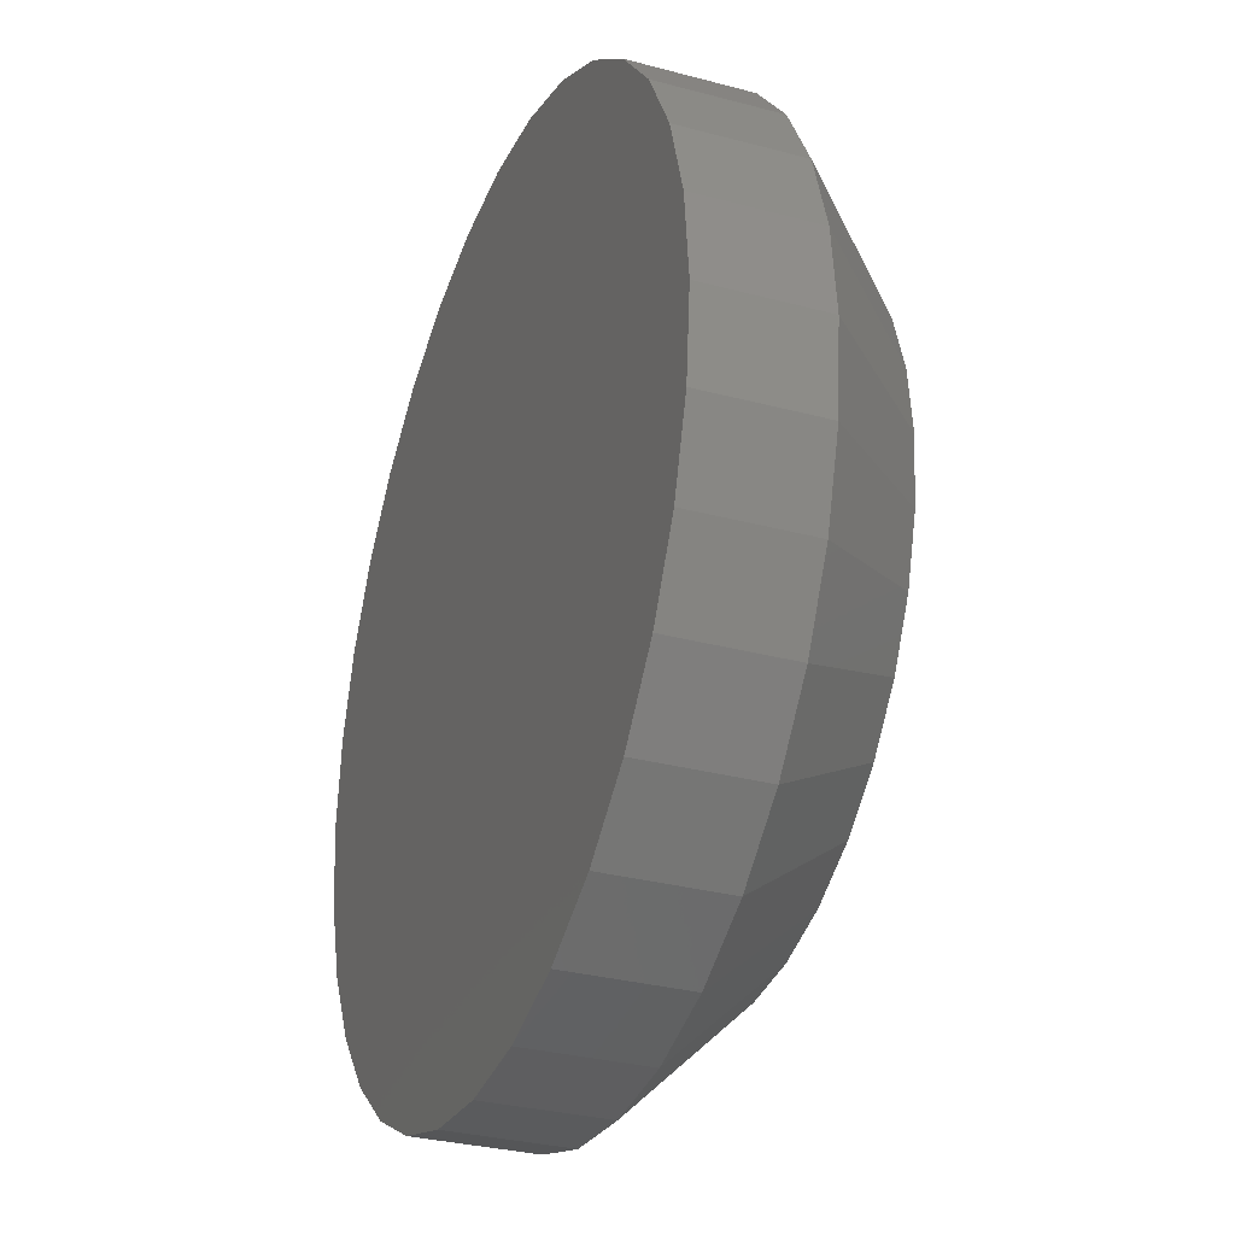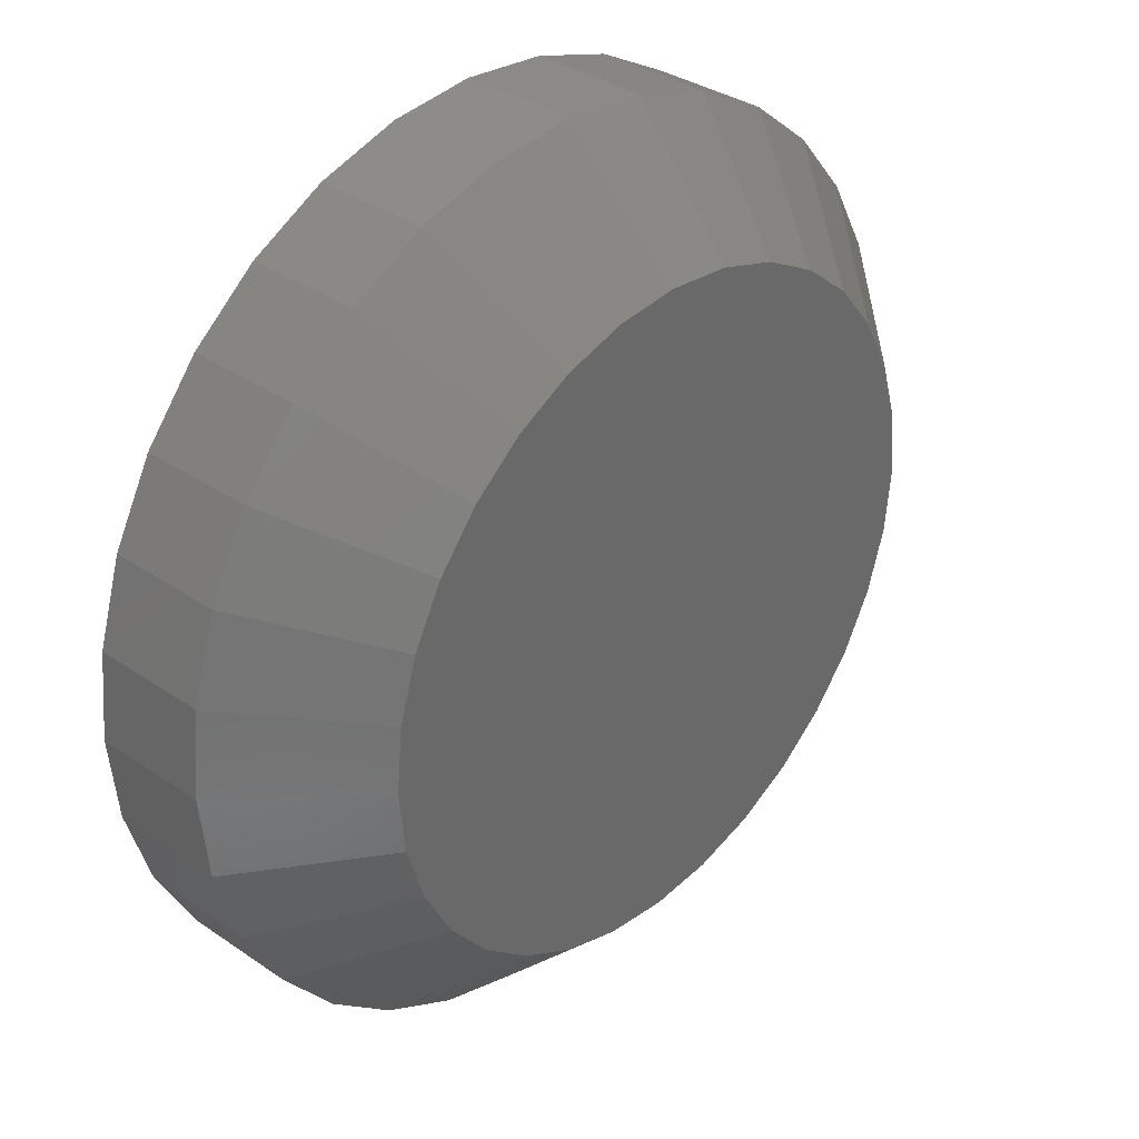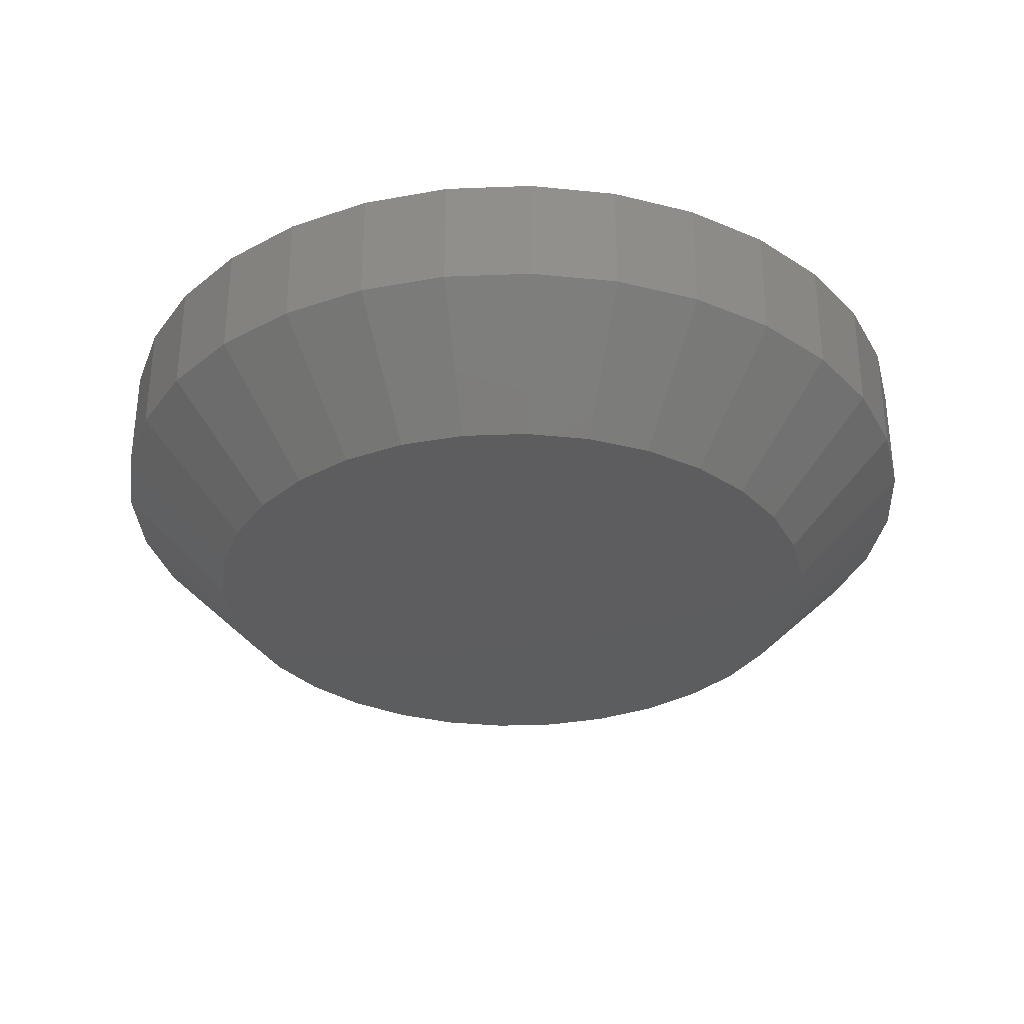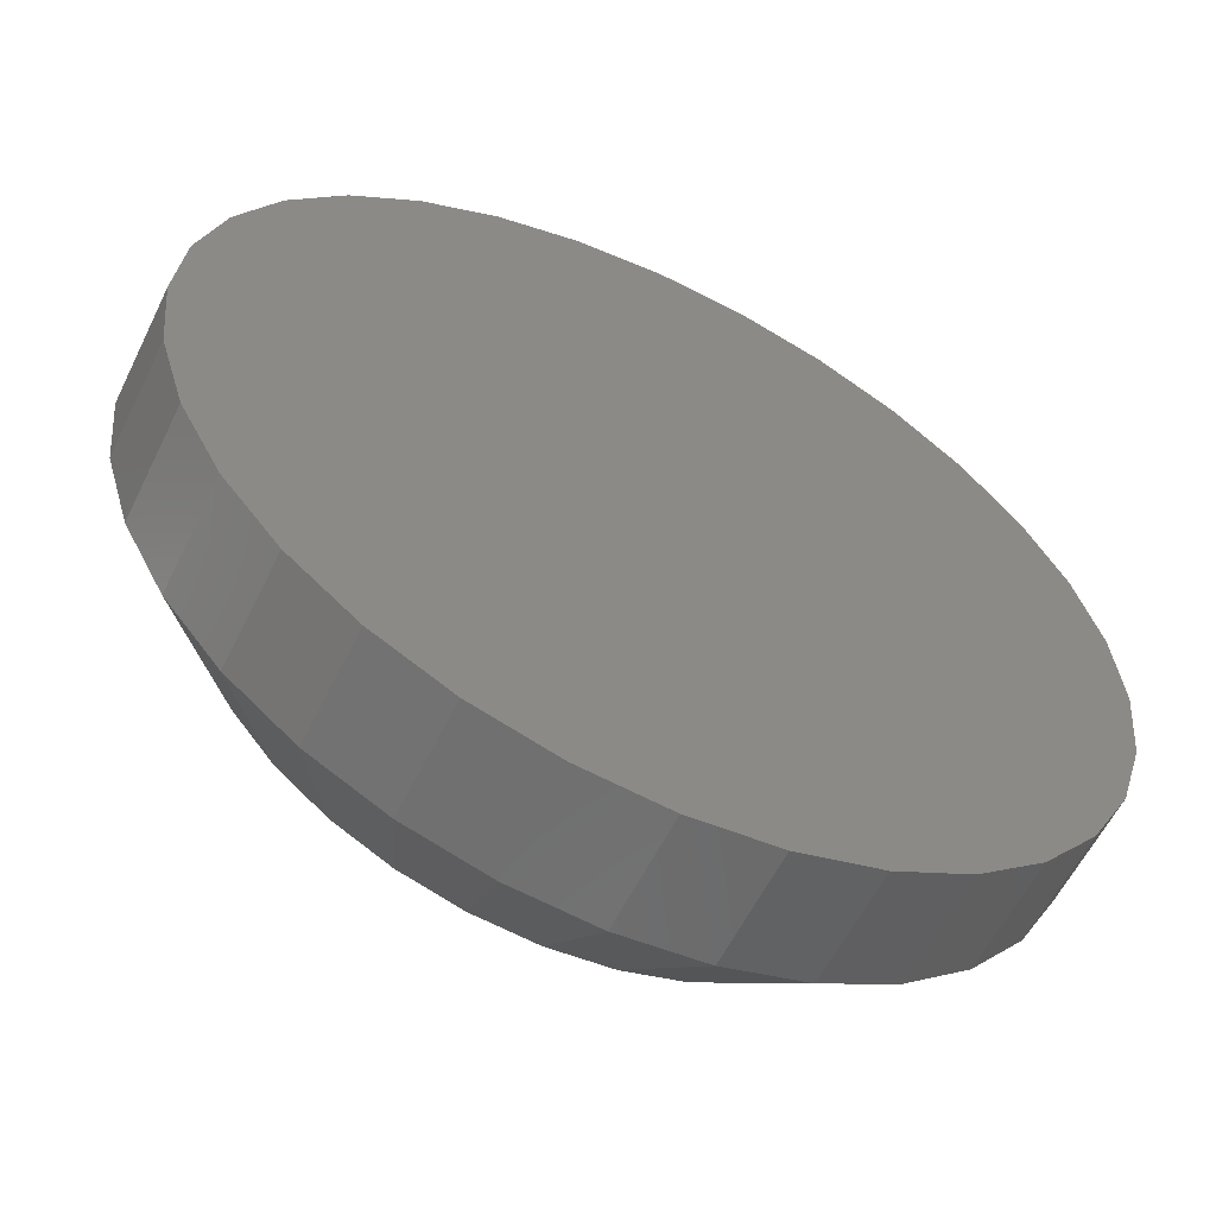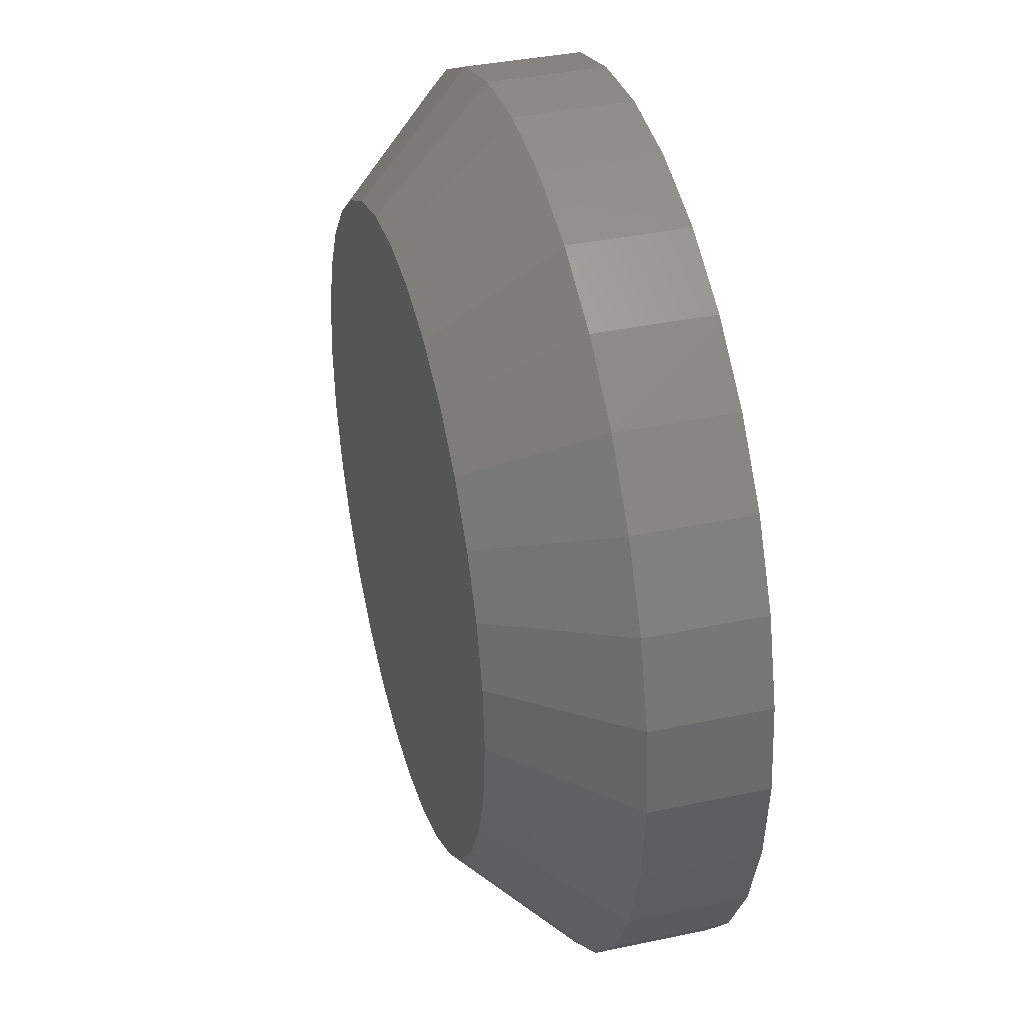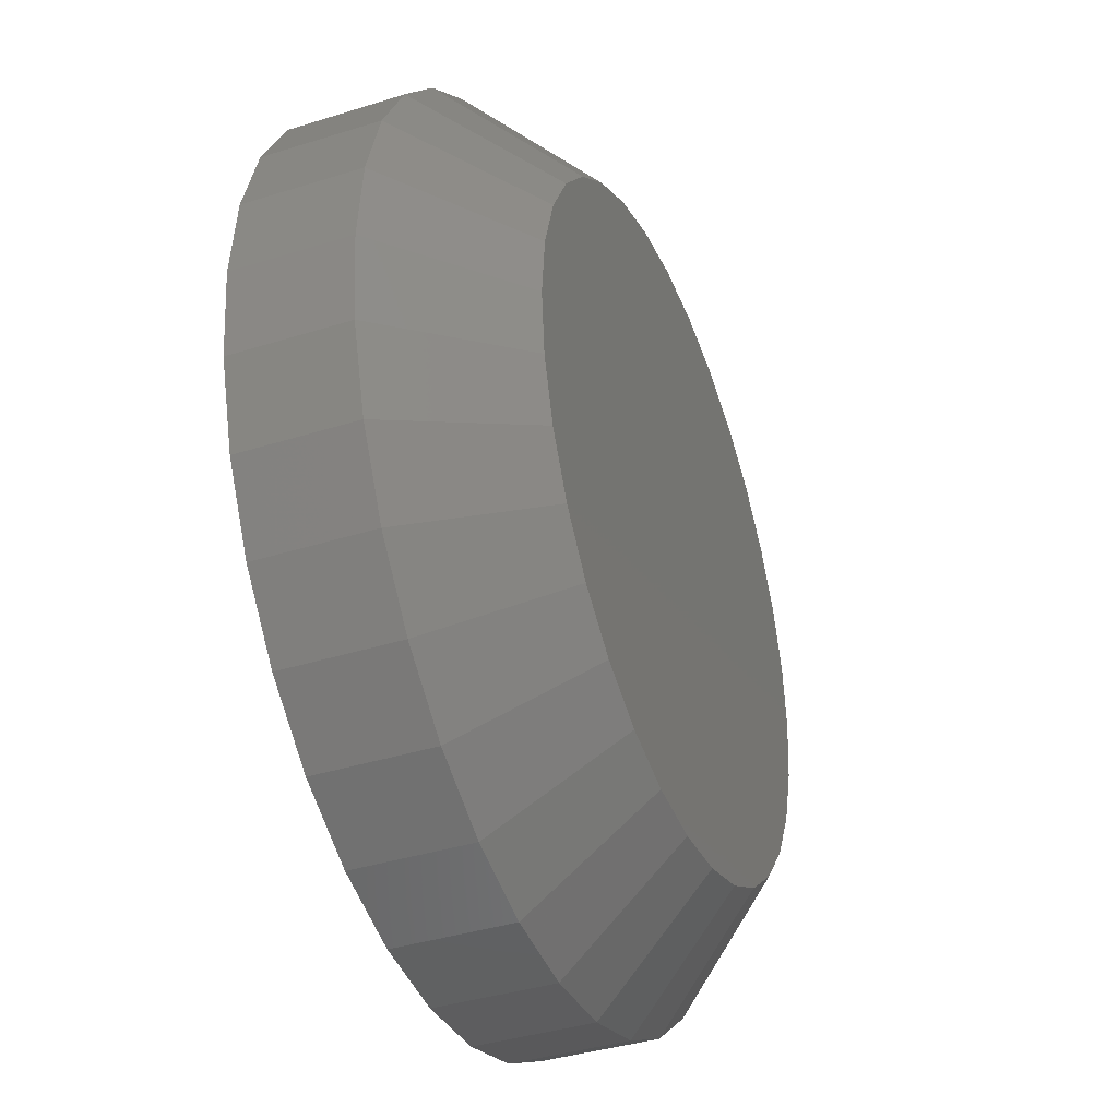
<metadata>
{"format":"stl","ext":"stl","renderer":"f3d","projection":"perspective","resolution":1024,"background":"white","views":[{"elev":-31.3,"azim":69.2,"up":"+Y"},{"elev":34.5,"azim":132.5,"up":"+Y"},{"elev":-32.3,"azim":132.5,"up":"+Z"},{"elev":-58.6,"azim":-26.0,"up":"+Y"},{"elev":37.4,"azim":-105.2,"up":"+Y"},{"elev":-38.9,"azim":111.5,"up":"+Y"}]}
</metadata>
<code>
# stl→obj: 96 verts, 188 faces
v 0.06707 0.6724 0
v 0.07128 0.6737 0
v 0.07566 0.6741 0
v 0.08004 0.6737 0
v 0.08425 0.6724 0
v 0.06318 0.6703 0
v 0.08813 0.6703 0
v 0.05978 0.6675 0
v 0.09153 0.6675 0
v 0.05699 0.6641 0
v 0.09432 0.6641 0
v 0.05492 0.6602 0
v 0.0964 0.6602 0
v 0.05364 0.656 0
v 0.09768 0.656 0
v 0.0964 0.6431 0
v 0.05492 0.6431 0
v 0.09768 0.6473 0
v 0.05699 0.6392 0
v 0.09432 0.6392 0
v 0.05978 0.6358 0
v 0.09153 0.6358 0
v 0.06318 0.633 0
v 0.08813 0.633 0
v 0.06707 0.6309 0
v 0.08425 0.6309 0
v 0.07128 0.6296 0
v 0.07566 0.6292 0
v 0.08004 0.6296 0
v 0.05364 0.6473 0
v 0.05321 0.6516 0
v 0.09811 0.6516 0
v 0.1059 0.6516 0.007812
v 0.1059 0.6516 0.01562
v 0.1053 0.6457 0.007812
v 0.1053 0.6457 0.01562
v 0.1036 0.6401 0.007812
v 0.1036 0.6401 0.01562
v 0.1008 0.6348 0.007812
v 0.1008 0.6348 0.01562
v 0.09706 0.6302 0.007812
v 0.09706 0.6302 0.01562
v 0.09247 0.6265 0.007812
v 0.09247 0.6265 0.01562
v 0.08724 0.6237 0.007812
v 0.08724 0.6237 0.01562
v 0.08156 0.622 0.007812
v 0.08156 0.622 0.01562
v 0.07566 0.6214 0.007812
v 0.07566 0.6214 0.01562
v 0.06975 0.622 0.007812
v 0.06975 0.622 0.01562
v 0.06408 0.6237 0.007812
v 0.06408 0.6237 0.01562
v 0.05884 0.6265 0.007812
v 0.05884 0.6265 0.01562
v 0.05426 0.6302 0.007812
v 0.05426 0.6302 0.01562
v 0.05049 0.6348 0.007812
v 0.05049 0.6348 0.01562
v 0.0477 0.6401 0.007812
v 0.0477 0.6401 0.01562
v 0.04598 0.6457 0.007812
v 0.04598 0.6457 0.01562
v 0.04539 0.6516 0.007812
v 0.04539 0.6516 0.01562
v 0.04598 0.6575 0.007812
v 0.04598 0.6575 0.01562
v 0.0477 0.6632 0.007812
v 0.0477 0.6632 0.01562
v 0.05049 0.6685 0.007812
v 0.05049 0.6685 0.01562
v 0.05426 0.673 0.007812
v 0.05426 0.673 0.01562
v 0.05884 0.6768 0.007812
v 0.05884 0.6768 0.01562
v 0.06408 0.6796 0.007812
v 0.06408 0.6796 0.01562
v 0.06975 0.6813 0.007812
v 0.06975 0.6813 0.01562
v 0.07566 0.6819 0.007812
v 0.07566 0.6819 0.01562
v 0.08156 0.6813 0.007812
v 0.08156 0.6813 0.01562
v 0.08724 0.6796 0.007812
v 0.08724 0.6796 0.01562
v 0.09247 0.6768 0.007812
v 0.09247 0.6768 0.01562
v 0.09706 0.673 0.007812
v 0.09706 0.673 0.01562
v 0.1008 0.6685 0.007812
v 0.1008 0.6685 0.01562
v 0.1036 0.6632 0.007812
v 0.1036 0.6632 0.01562
v 0.1053 0.6575 0.007812
v 0.1053 0.6575 0.01562
f 1 2 3
f 1 3 4
f 5 1 4
f 6 1 5
f 7 6 5
f 8 6 7
f 9 8 7
f 10 8 9
f 11 10 9
f 12 10 11
f 13 12 11
f 14 12 13
f 15 14 13
f 16 17 18
f 19 17 16
f 20 19 16
f 21 19 20
f 22 21 20
f 23 21 22
f 24 23 22
f 25 23 24
f 26 25 24
f 27 25 26
f 28 27 26
f 29 28 26
f 17 30 18
f 18 30 31
f 18 31 32
f 32 31 14
f 32 14 15
f 33 34 35
f 35 34 36
f 35 36 37
f 37 36 38
f 37 38 39
f 39 38 40
f 39 40 41
f 41 40 42
f 41 42 43
f 43 42 44
f 43 44 45
f 45 44 46
f 45 46 47
f 47 46 48
f 47 48 49
f 49 48 50
f 49 50 51
f 51 50 52
f 51 52 53
f 53 52 54
f 53 54 55
f 55 54 56
f 55 56 57
f 57 56 58
f 57 58 59
f 59 58 60
f 59 60 61
f 61 60 62
f 61 62 63
f 63 62 64
f 63 64 65
f 65 64 66
f 65 66 67
f 67 66 68
f 67 68 69
f 69 68 70
f 69 70 71
f 71 70 72
f 71 72 73
f 73 72 74
f 73 74 75
f 75 74 76
f 75 76 77
f 77 76 78
f 77 78 79
f 79 78 80
f 79 80 81
f 81 80 82
f 81 82 83
f 83 82 84
f 83 84 85
f 85 84 86
f 85 86 87
f 87 86 88
f 87 88 89
f 89 88 90
f 89 90 91
f 91 90 92
f 91 92 93
f 93 92 94
f 93 94 95
f 95 94 96
f 95 96 33
f 33 96 34
f 32 95 33
f 32 15 95
f 65 14 31
f 65 67 14
f 13 93 95
f 13 95 15
f 11 89 91
f 91 93 11
f 11 93 13
f 5 85 87
f 5 87 7
f 87 9 7
f 4 81 83
f 83 85 4
f 4 85 5
f 1 77 79
f 1 79 2
f 79 3 2
f 6 73 75
f 75 77 6
f 6 77 1
f 12 69 71
f 12 71 10
f 71 8 10
f 67 69 14
f 14 69 12
f 89 11 9
f 9 87 89
f 81 4 3
f 3 79 81
f 73 6 8
f 8 71 73
f 31 63 65
f 31 30 63
f 33 18 32
f 33 35 18
f 17 61 63
f 17 63 30
f 19 57 59
f 59 61 19
f 19 61 17
f 25 53 55
f 25 55 23
f 55 21 23
f 27 49 51
f 51 53 27
f 27 53 25
f 26 45 47
f 26 47 29
f 47 28 29
f 24 41 43
f 43 45 24
f 24 45 26
f 16 37 39
f 16 39 20
f 39 22 20
f 35 37 18
f 18 37 16
f 57 19 21
f 21 55 57
f 49 27 28
f 28 47 49
f 41 24 22
f 22 39 41
f 82 80 78
f 84 82 78
f 84 78 86
f 86 78 76
f 86 76 88
f 88 76 74
f 88 74 90
f 90 74 72
f 90 72 92
f 92 72 70
f 92 70 94
f 94 70 68
f 94 68 96
f 36 62 38
f 38 62 60
f 38 60 40
f 40 60 58
f 40 58 42
f 42 58 56
f 42 56 44
f 44 56 54
f 44 54 46
f 46 54 52
f 46 52 50
f 46 50 48
f 96 68 34
f 34 68 66
f 34 66 36
f 36 66 64
f 36 64 62

</code>
